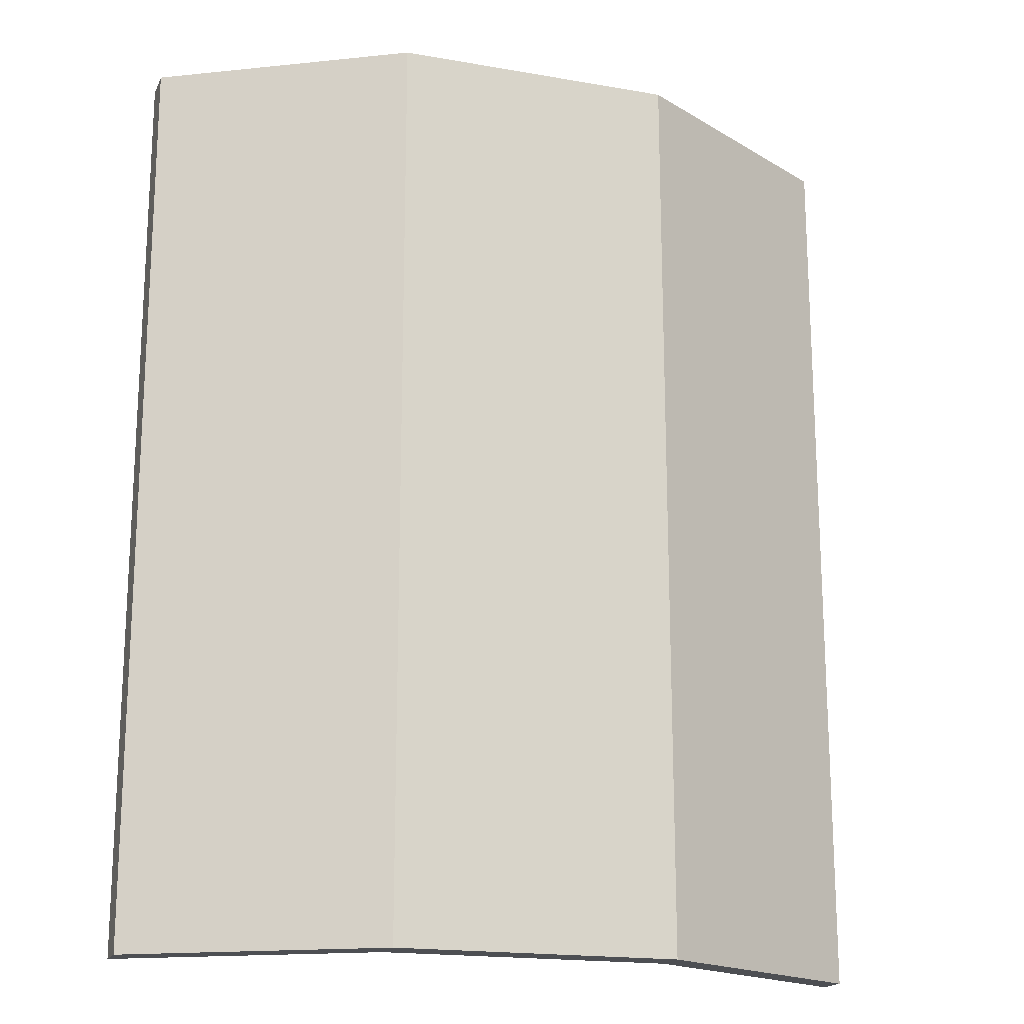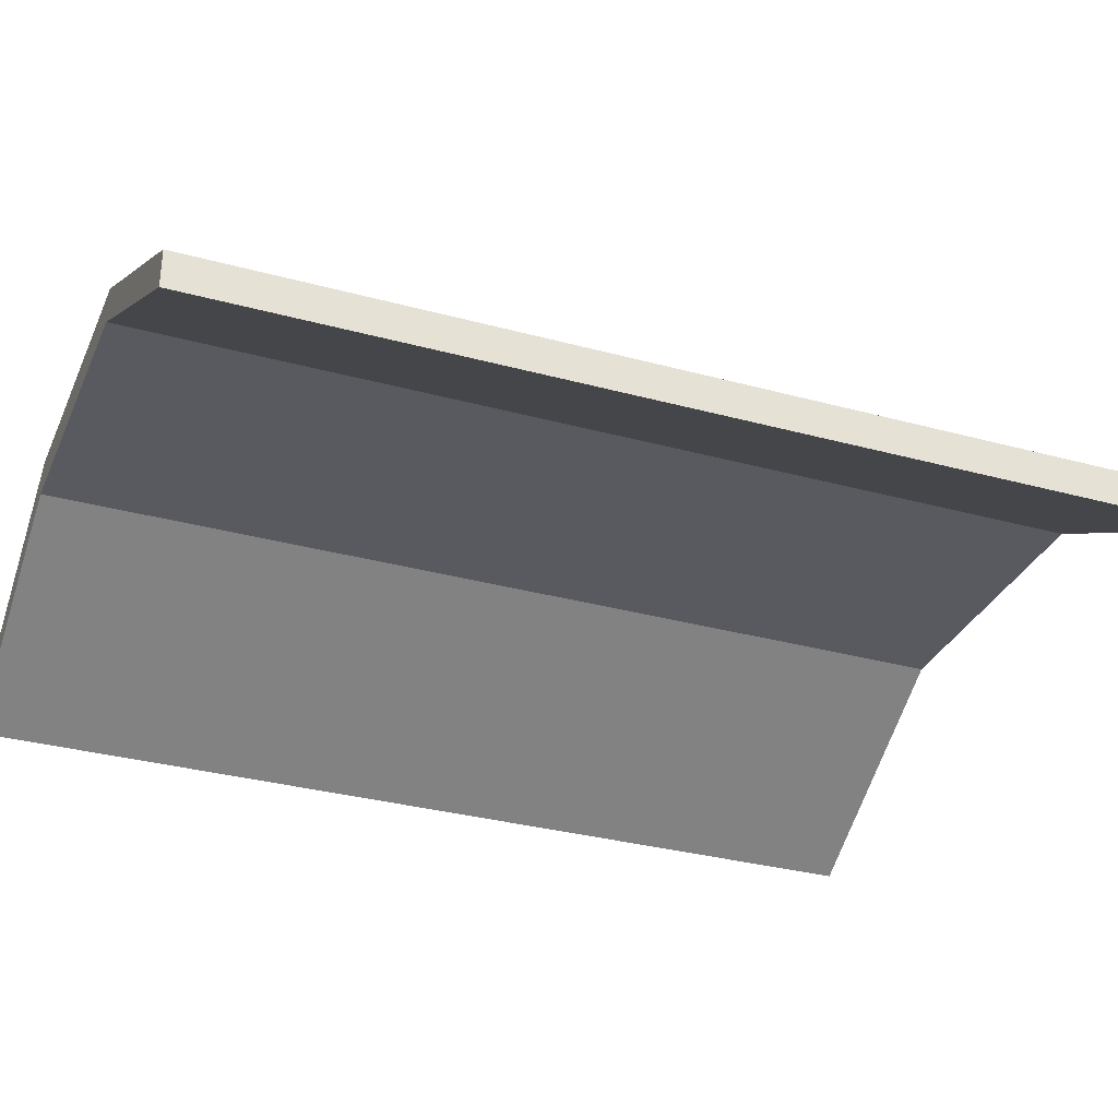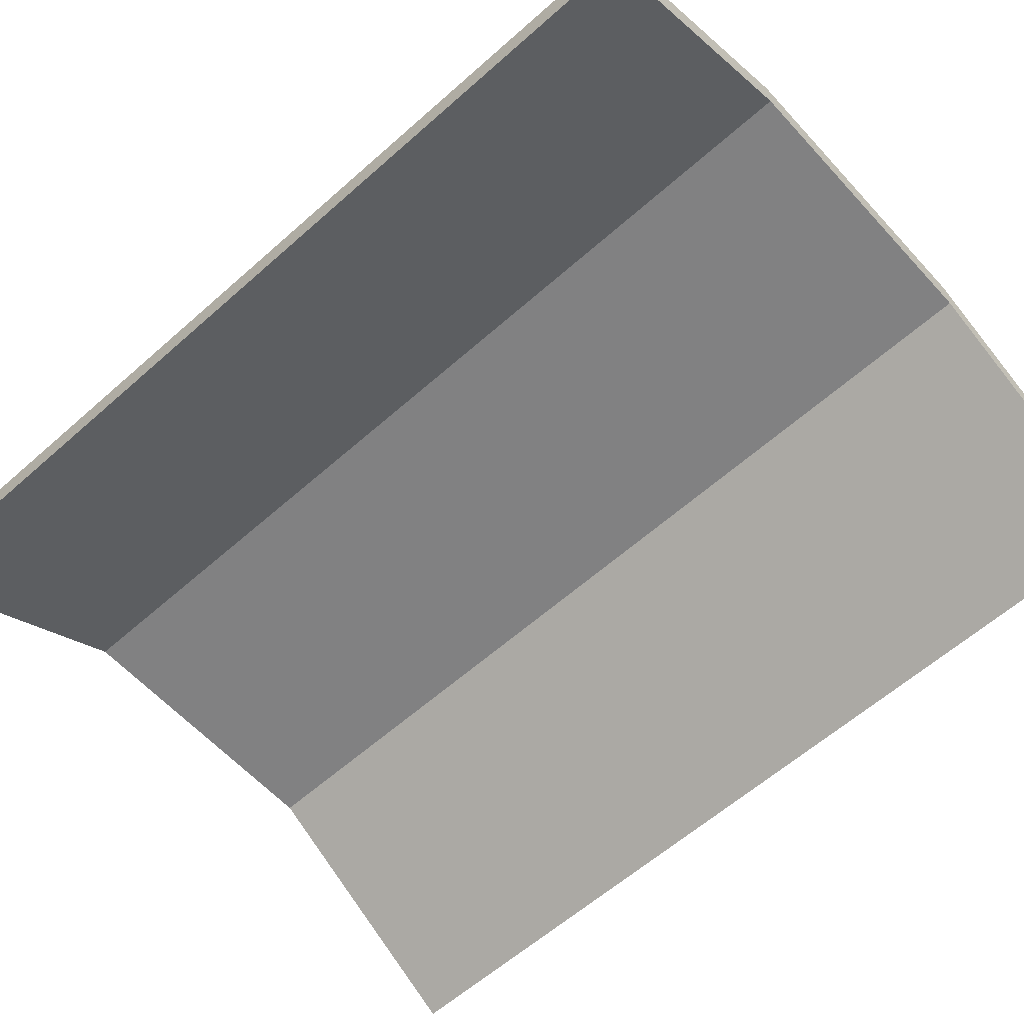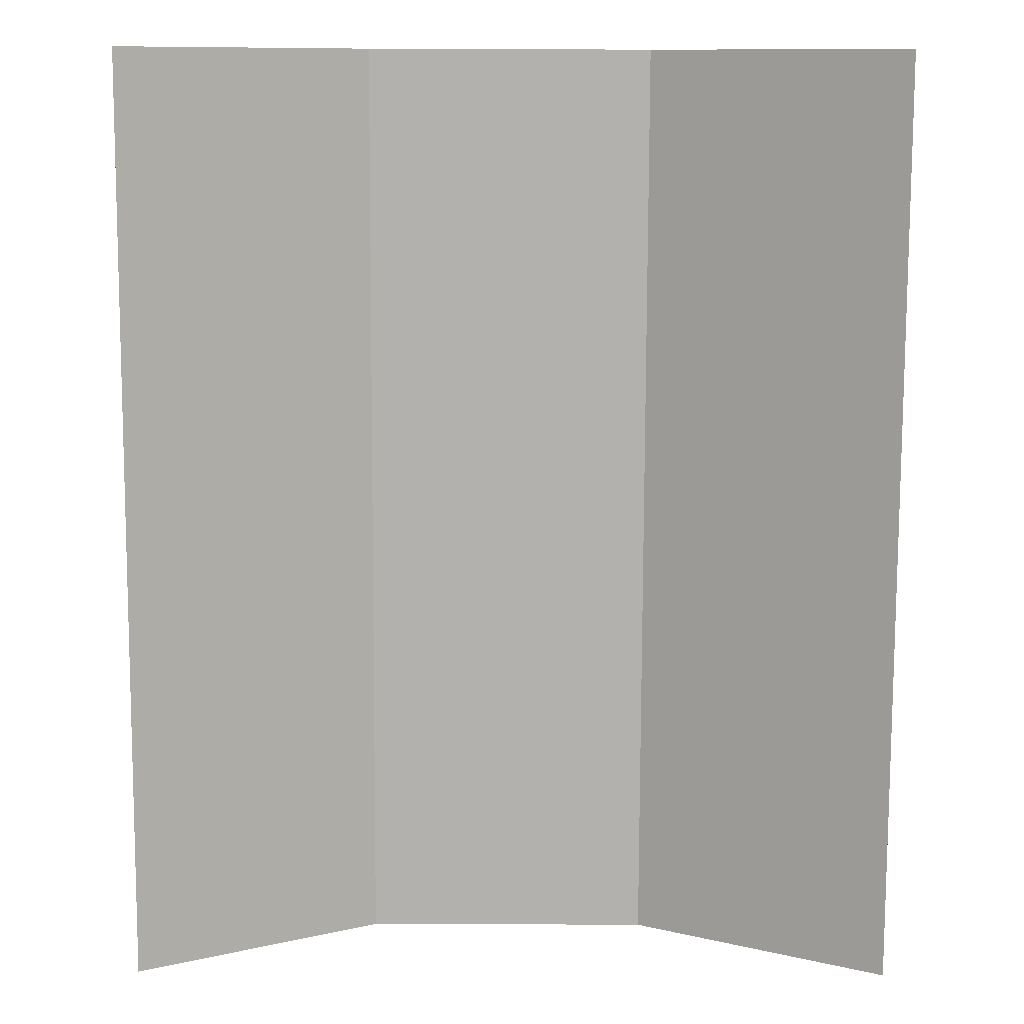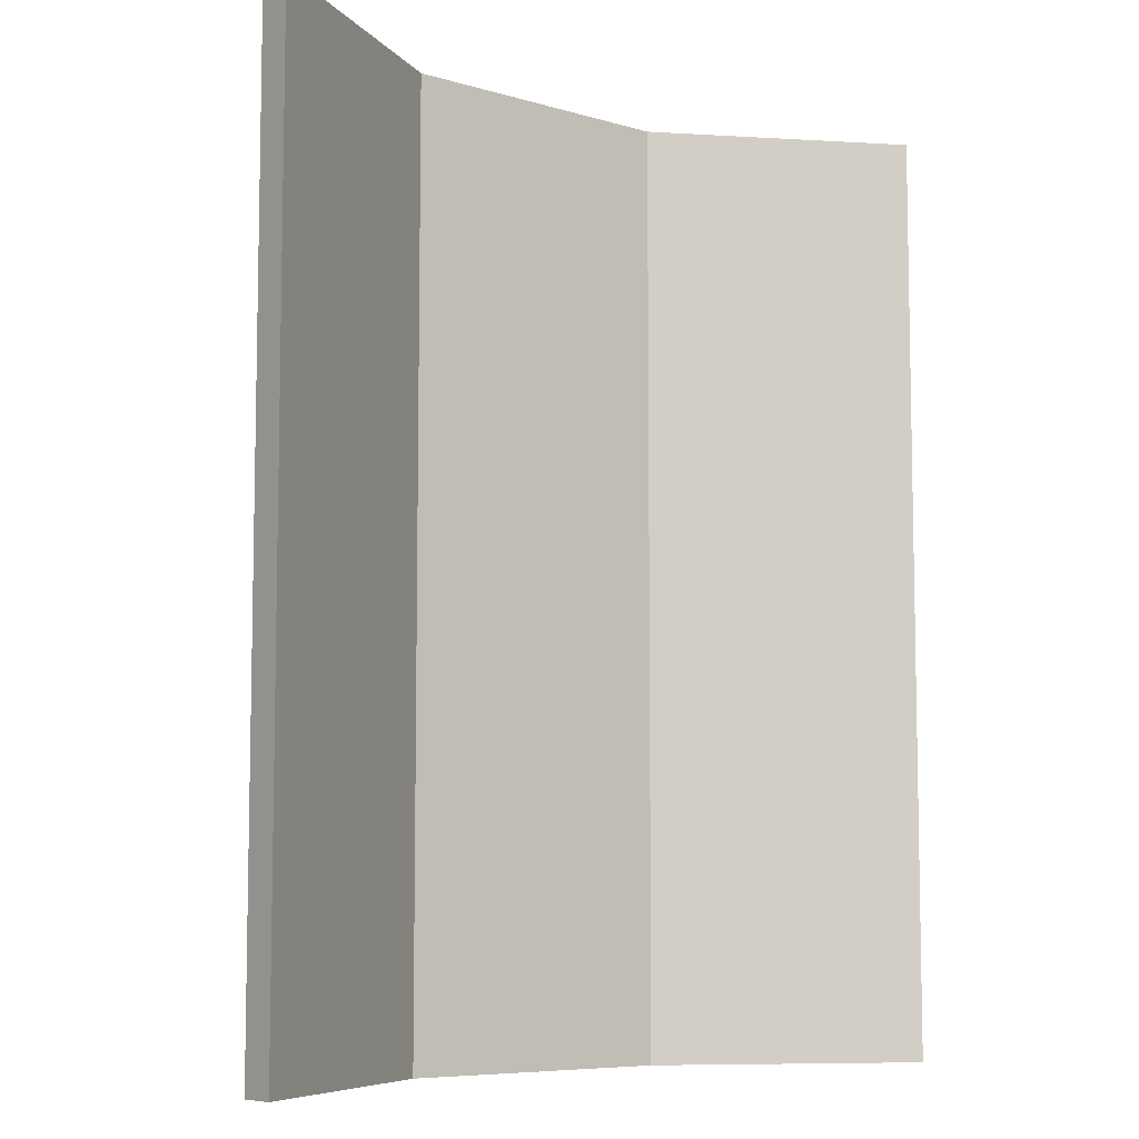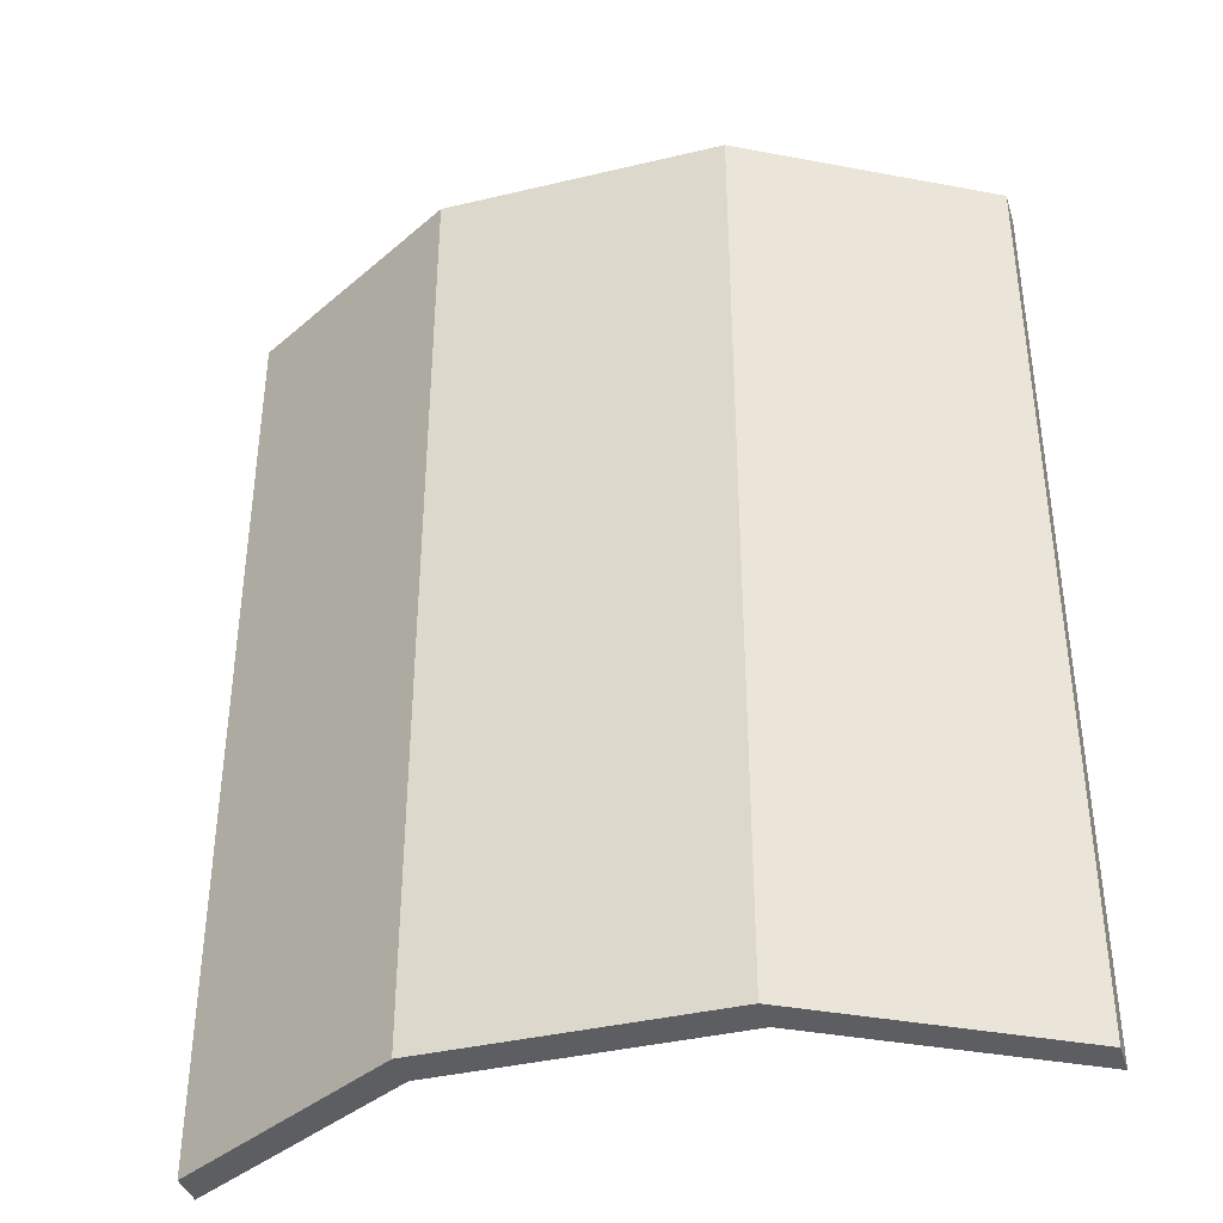
<metadata>
{"format":"obj","ext":"obj","renderer":"f3d","projection":"perspective","resolution":1024,"background":"white","views":[{"elev":-18.0,"azim":161.2,"up":"+Z"},{"elev":-31.9,"azim":-111.1,"up":"+Y"},{"elev":-60.5,"azim":132.2,"up":"+Y"},{"elev":-79.2,"azim":179.8,"up":"+Y"},{"elev":-7.5,"azim":-39.7,"up":"+Z"},{"elev":-38.7,"azim":-163.3,"up":"+Z"}]}
</metadata>
<code>
o 立方体.088
v 94.46 16.54 115.1
v 94.46 18.54 115.1
v 51.82 16.34 115.1
v 51.82 18.34 115.1
v 94.46 16.54 63.11
v 94.46 18.54 63.11
v 51.82 16.34 63.11
v 51.82 18.34 63.11
v 72.94 24.19 115.1
v 94.46 17.54 115.1
v 72.94 26.19 115.1
v 51.82 17.34 115.1
v 51.82 16.34 89.11
v 51.82 18.34 89.11
v 51.82 17.34 63.11
v 72.94 24.19 63.11
v 72.94 26.19 63.11
v 94.46 17.54 63.11
v 94.46 16.54 89.11
v 94.46 18.54 89.11
v 72.94 26.19 89.11
v 72.94 24.19 89.11
v 94.46 17.54 89.11
v 72.94 25.19 63.11
v 51.82 17.34 89.11
v 72.94 25.19 115.1
v 81.3 24.19 115.1
v 94.46 18.04 115.1
v 65.42 26.19 115.1
v 51.82 16.84 115.1
v 51.82 16.34 102.1
v 51.82 18.34 76.11
v 51.82 16.84 63.11
v 65.42 24.19 63.11
v 81.3 26.19 63.11
v 94.46 17.04 63.11
v 94.46 16.54 76.11
v 94.46 18.54 102.1
v 65.42 24.19 115.1
v 94.46 17.04 115.1
v 81.3 26.19 115.1
v 51.82 17.84 115.1
v 51.82 16.34 76.11
v 51.82 18.34 102.1
v 51.82 17.84 63.11
v 81.3 24.19 63.11
v 65.42 26.19 63.11
v 94.46 18.04 63.11
v 94.46 16.54 102.1
v 94.46 18.54 76.11
v 81.3 26.19 89.11
v 65.42 26.19 89.11
v 72.94 26.19 76.11
v 72.94 26.19 102.1
v 81.3 24.19 89.11
v 65.42 24.19 89.11
v 72.94 24.19 102.1
v 72.94 24.19 76.11
v 94.46 17.54 102.1
v 94.46 17.54 76.11
v 94.46 17.04 89.11
v 94.46 18.04 89.11
v 81.3 25.19 63.11
v 65.42 25.19 63.11
v 72.94 24.69 63.11
v 72.94 25.69 63.11
v 51.82 17.34 76.11
v 51.82 17.34 102.1
v 51.82 16.84 89.11
v 51.82 17.84 89.11
v 65.42 25.19 115.1
v 81.3 25.19 115.1
v 72.94 24.69 115.1
v 72.94 25.69 115.1
v 81.3 25.69 115.1
v 81.3 24.69 115.1
v 65.42 24.69 115.1
v 51.82 17.84 102.1
v 51.82 16.84 102.1
v 51.82 16.84 76.11
v 65.42 25.69 63.11
v 65.42 24.69 63.11
v 81.3 24.69 63.11
v 94.46 18.04 76.11
v 94.46 17.04 76.11
v 94.46 17.04 102.1
v 65.42 24.19 76.11
v 65.42 24.19 102.1
v 81.3 24.19 102.1
v 65.42 26.19 102.1
v 65.42 26.19 76.11
v 81.3 26.19 76.11
v 81.3 26.19 102.1
v 81.3 24.19 76.11
v 94.46 18.04 102.1
v 81.3 25.69 63.11
v 51.82 17.84 76.11
v 65.42 25.69 115.1
f 98 4 42
f 32 45 97
f 96 6 48
f 38 28 95
f 46 37 94
f 41 38 93
f 51 50 92
f 52 53 91
f 29 54 90
f 55 49 89
f 56 57 88
f 34 58 87
f 59 40 86
f 60 61 85
f 50 62 84
f 83 18 36
f 64 65 82
f 47 66 81
f 67 33 80
f 68 69 79
f 44 70 78
f 77 12 30
f 72 73 76
f 41 74 75
f 75 26 72
f 28 72 10
f 2 75 28
f 76 9 27
f 40 27 1
f 10 76 40
f 39 30 3
f 73 39 9
f 26 77 73
f 78 25 68
f 42 68 12
f 4 78 42
f 79 13 31
f 30 31 3
f 12 79 30
f 80 7 43
f 69 43 13
f 25 80 69
f 81 24 64
f 45 64 15
f 8 81 45
f 82 16 34
f 33 34 7
f 15 82 33
f 46 36 5
f 65 46 16
f 24 83 65
f 84 23 60
f 48 60 18
f 6 84 48
f 85 19 37
f 36 37 5
f 18 85 36
f 86 1 49
f 61 49 19
f 23 86 61
f 87 22 56
f 43 56 13
f 7 87 43
f 88 9 39
f 31 39 3
f 13 88 31
f 89 1 27
f 57 27 9
f 22 89 57
f 90 21 52
f 44 52 14
f 4 90 44
f 91 17 47
f 32 47 8
f 14 91 32
f 92 6 35
f 53 35 17
f 21 92 53
f 93 20 51
f 54 51 21
f 11 93 54
f 94 19 55
f 58 55 22
f 16 94 58
f 95 10 59
f 62 59 23
f 20 95 62
f 63 48 18
f 66 63 24
f 17 96 66
f 97 15 67
f 70 67 25
f 14 97 70
f 71 42 12
f 74 71 26
f 11 98 74
f 98 29 4
f 32 8 45
f 96 35 6
f 38 2 28
f 46 5 37
f 41 2 38
f 51 20 50
f 52 21 53
f 29 11 54
f 55 19 49
f 56 22 57
f 34 16 58
f 59 10 40
f 60 23 61
f 50 20 62
f 83 63 18
f 64 24 65
f 47 17 66
f 67 15 33
f 68 25 69
f 44 14 70
f 77 71 12
f 72 26 73
f 41 11 74
f 75 74 26
f 28 75 72
f 2 41 75
f 76 73 9
f 40 76 27
f 10 72 76
f 39 77 30
f 73 77 39
f 26 71 77
f 78 70 25
f 42 78 68
f 4 44 78
f 79 69 13
f 30 79 31
f 12 68 79
f 80 33 7
f 69 80 43
f 25 67 80
f 81 66 24
f 45 81 64
f 8 47 81
f 82 65 16
f 33 82 34
f 15 64 82
f 46 83 36
f 65 83 46
f 24 63 83
f 84 62 23
f 48 84 60
f 6 50 84
f 85 61 19
f 36 85 37
f 18 60 85
f 86 40 1
f 61 86 49
f 23 59 86
f 87 58 22
f 43 87 56
f 7 34 87
f 88 57 9
f 31 88 39
f 13 56 88
f 89 49 1
f 57 89 27
f 22 55 89
f 90 54 21
f 44 90 52
f 4 29 90
f 91 53 17
f 32 91 47
f 14 52 91
f 92 50 6
f 53 92 35
f 21 51 92
f 93 38 20
f 54 93 51
f 11 41 93
f 94 37 19
f 58 94 55
f 16 46 94
f 95 28 10
f 62 95 59
f 20 38 95
f 63 96 48
f 66 96 63
f 17 35 96
f 97 45 15
f 70 97 67
f 14 32 97
f 71 98 42
f 74 98 71
f 11 29 98

</code>
